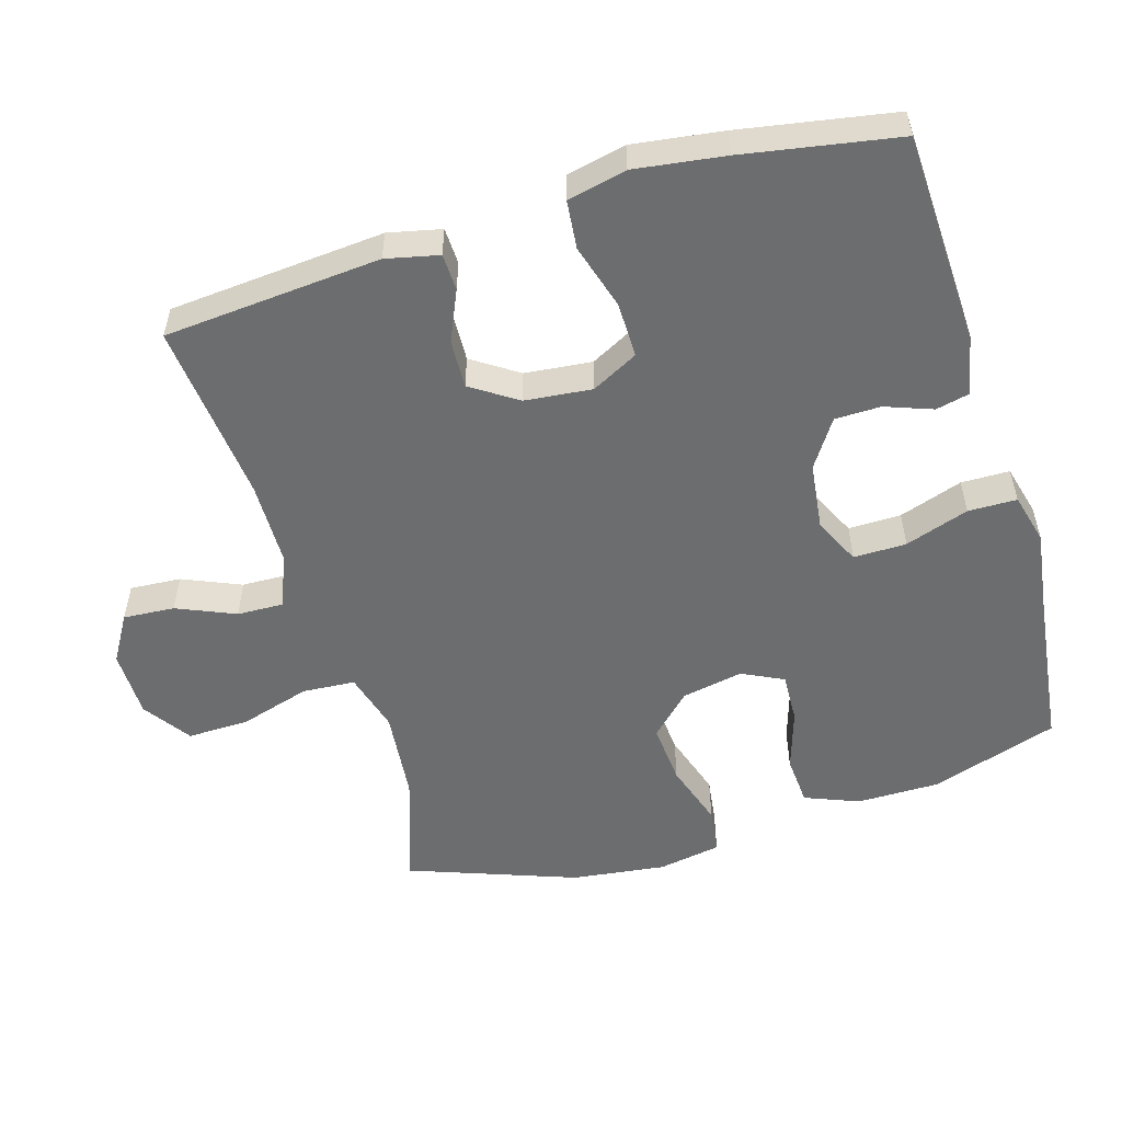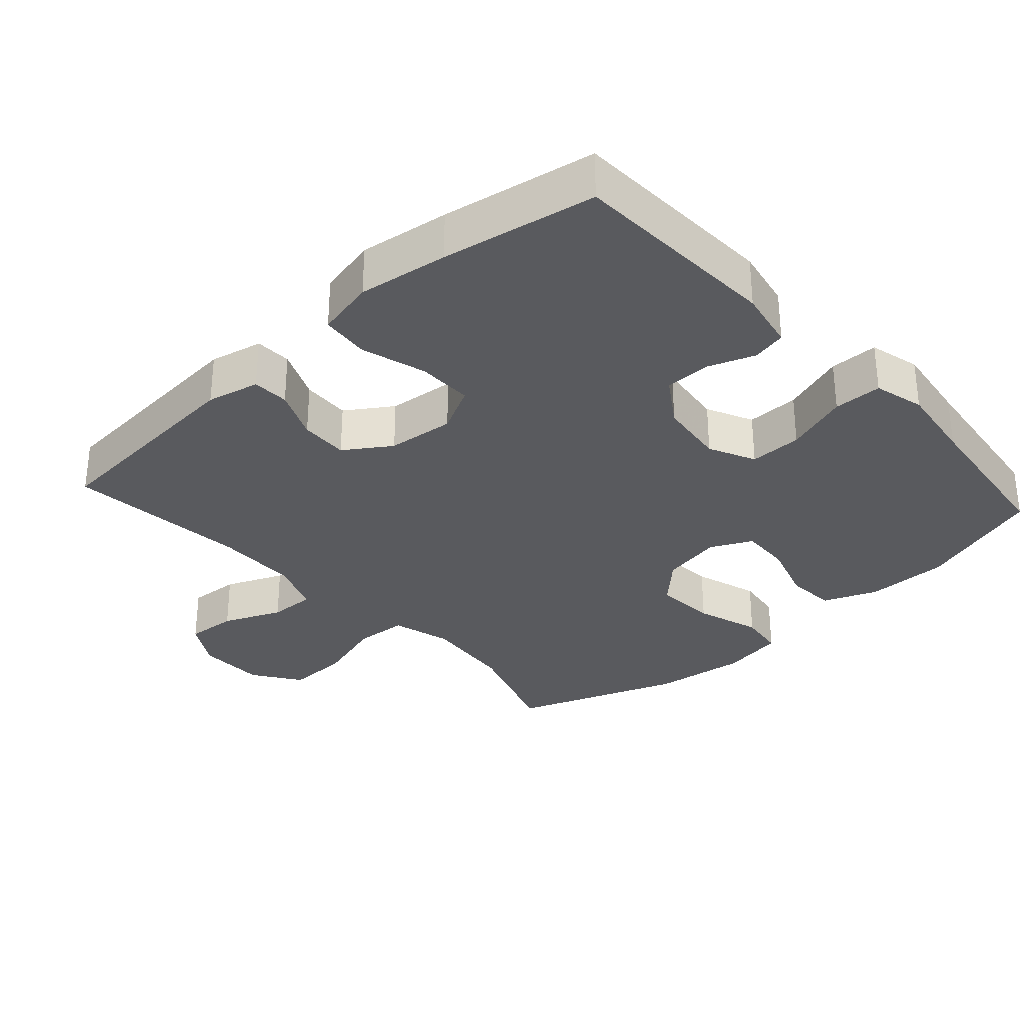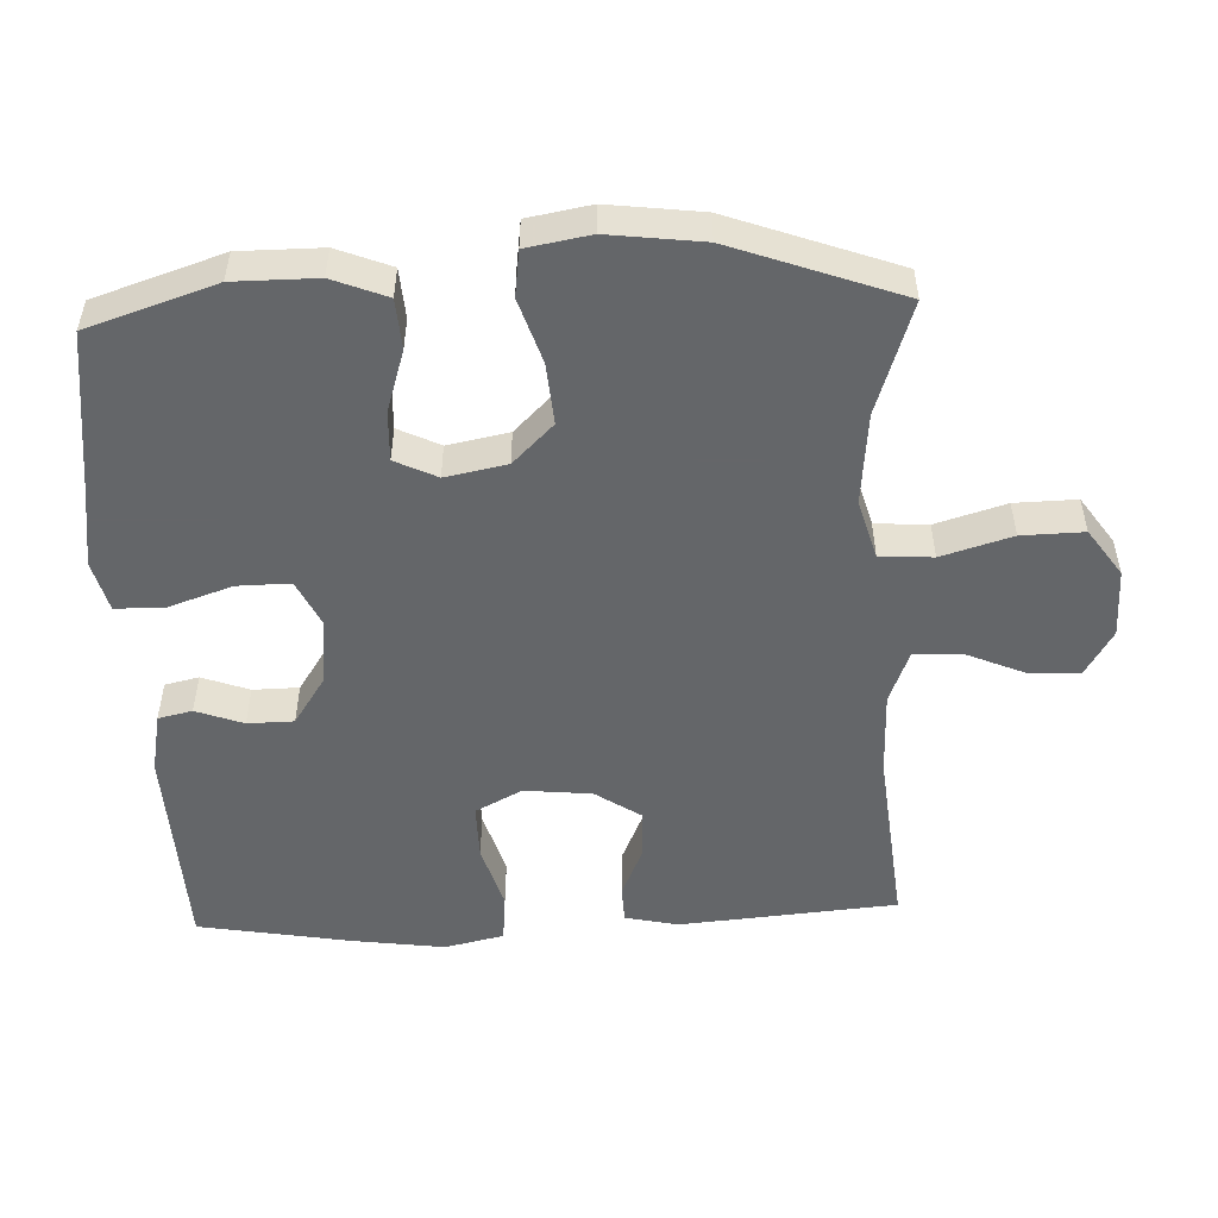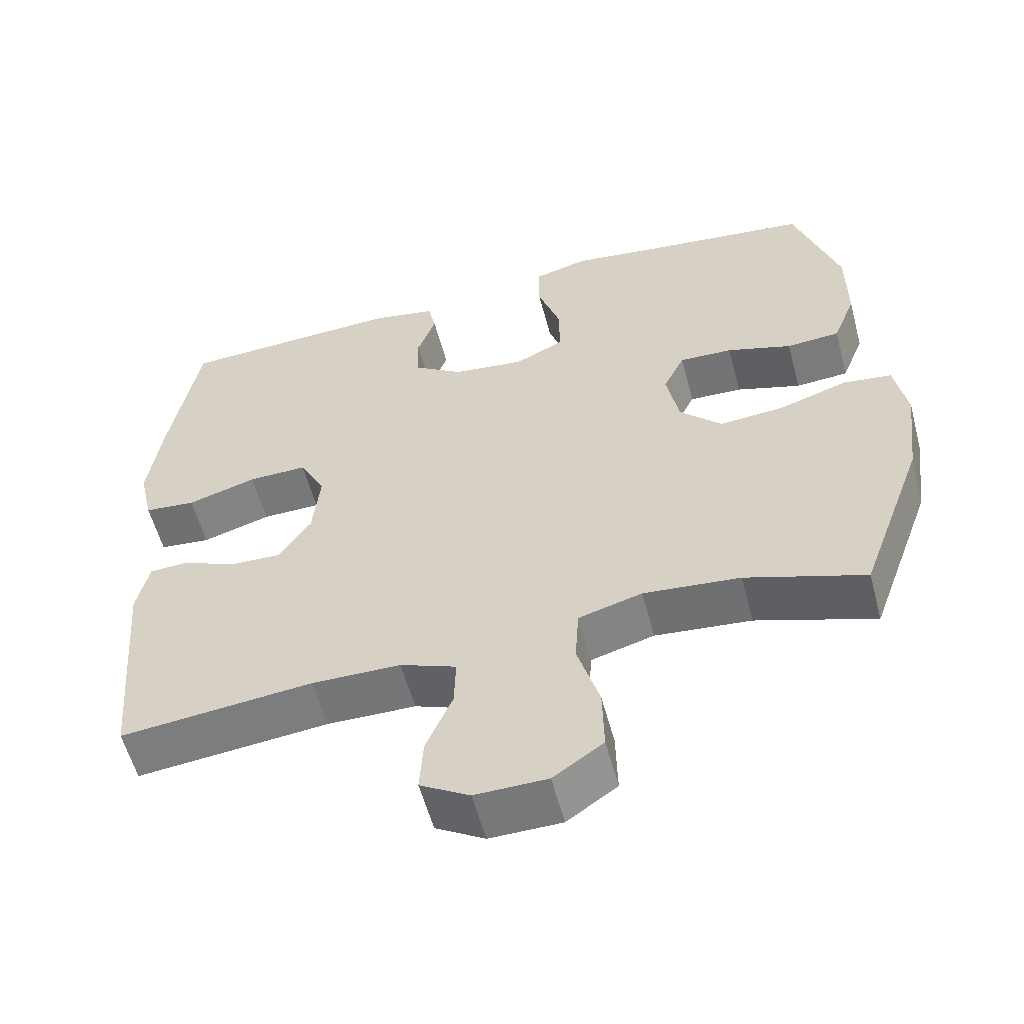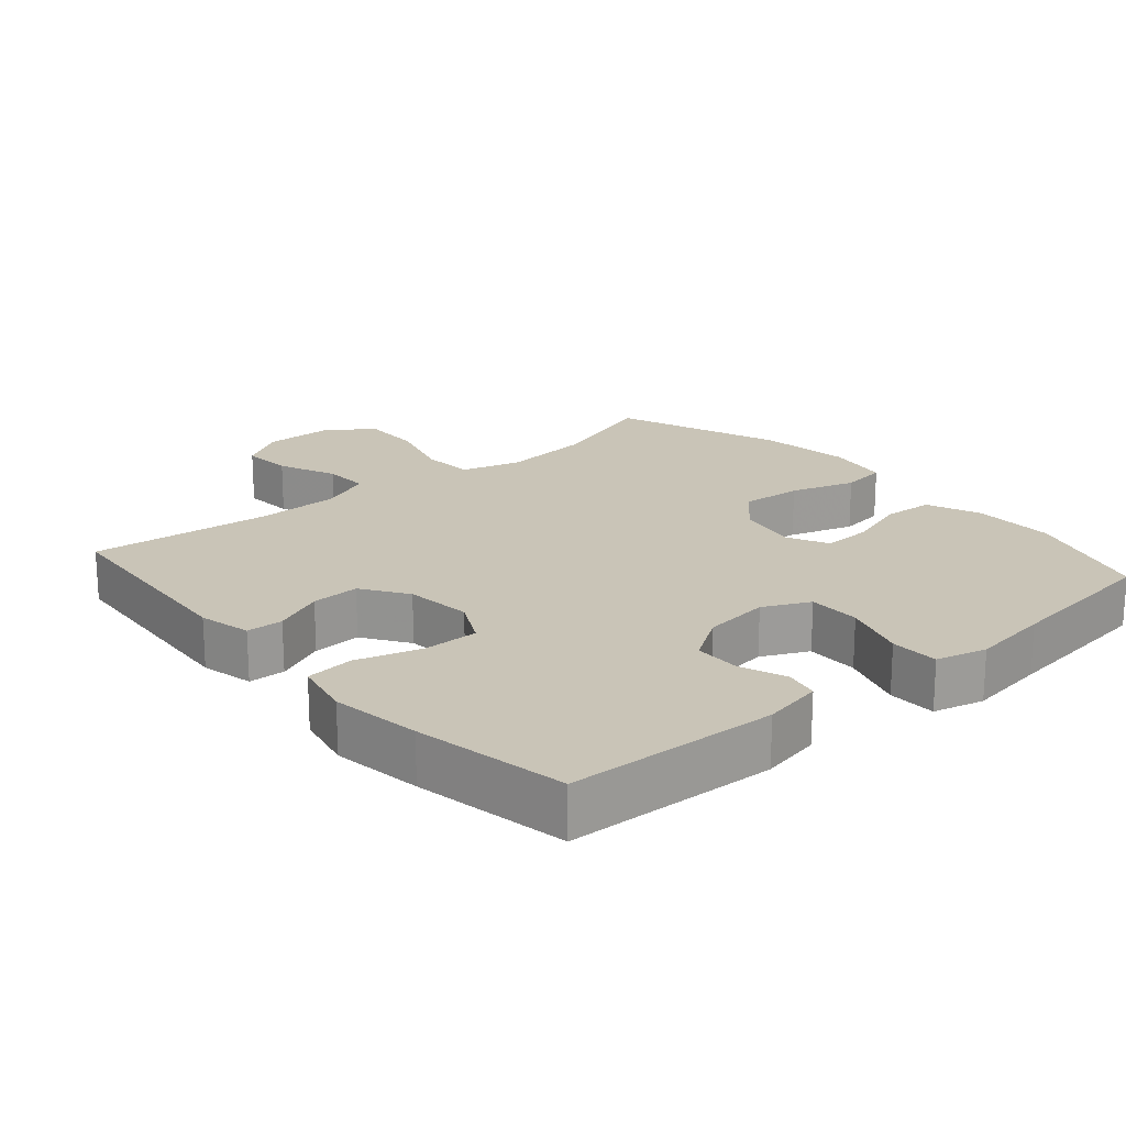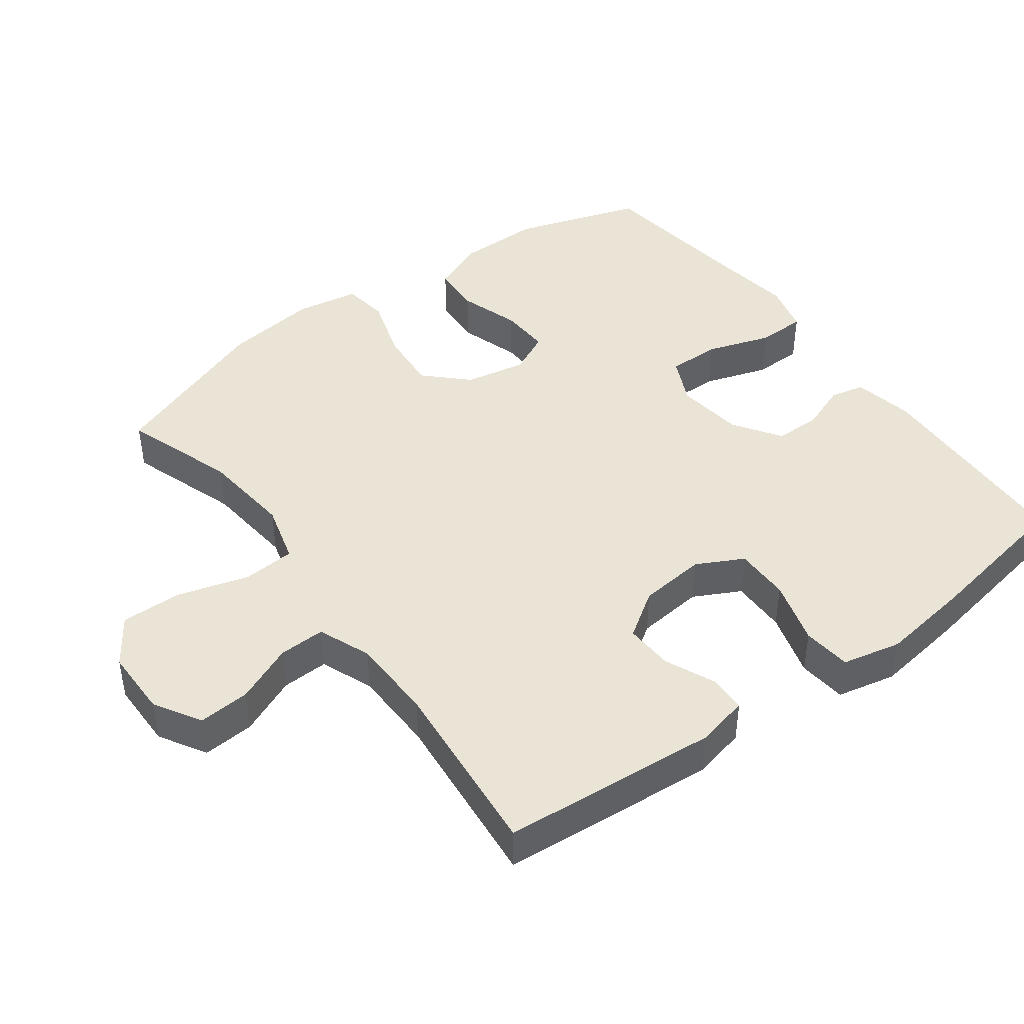
<metadata>
{"format":"obj","ext":"obj","renderer":"f3d","projection":"perspective","resolution":1024,"background":"white","views":[{"elev":-53.9,"azim":-73.3,"up":"+Y"},{"elev":-31.6,"azim":-47.9,"up":"+Y"},{"elev":-51.7,"azim":92.5,"up":"+Y"},{"elev":-57.1,"azim":14.9,"up":"+Z"},{"elev":19.9,"azim":-40.9,"up":"+Y"},{"elev":43.9,"azim":-126.6,"up":"+Y"}]}
</metadata>
<code>
v -0.5 0.07 -0.5
v -0.526 0.07 -0.188
v -0.509 0.07 -0.112
v -0.456 0.07 -0.11
v -0.383 0.07 -0.142
v -0.313 0.07 -0.145
v -0.269 0.07 -0.079
v -0.259 0.07 0.018
v -0.294 0.07 0.085
v -0.374 0.07 0.084
v -0.468 0.07 0.056
v -0.538 0.07 0.063
v -0.557 0.07 0.148
v -0.539 0.07 0.278
v -0.5 0.07 0.5
v -0.195 0.07 0.513
v -0.108 0.07 0.496
v -0.097 0.07 0.447
v -0.122 0.07 0.379
v -0.121 0.07 0.313
v -0.053 0.07 0.268
v 0.044 0.07 0.256
v 0.111 0.07 0.288
v 0.11 0.07 0.364
v 0.079 0.07 0.456
v 0.08 0.07 0.526
v 0.153 0.07 0.545
v 0.267 0.07 0.529
v 0.5 0.07 0.5
v 0.56 0.07 0.316
v 0.56 0.07 0.197
v 0.529 0.07 0.119
v 0.457 0.07 0.114
v 0.369 0.07 0.142
v 0.297 0.07 0.145
v 0.268 0.07 0.085
v 0.285 0.07 -0.003
v 0.342 0.07 -0.061
v 0.43 0.07 -0.054
v 0.523 0.07 -0.024
v 0.589 0.07 -0.033
v 0.605 0.07 -0.124
v 0.588 0.07 -0.259
v 0.5 0.07 -0.5
v 0.339 0.07 -0.446
v 0.208 0.07 -0.433
v 0.122 0.07 -0.457
v 0.117 0.07 -0.533
v 0.147 0.07 -0.634
v 0.149 0.07 -0.723
v 0.081 0.07 -0.77
v -0.017 0.07 -0.771
v -0.084 0.07 -0.731
v -0.079 0.07 -0.657
v -0.043 0.07 -0.573
v -0.041 0.07 -0.506
v -0.117 0.07 -0.476
v -0.238 0.07 -0.474
v -0.5 0 -0.5
v -0.526 0 -0.188
v -0.509 0 -0.112
v -0.456 0 -0.11
v -0.383 0 -0.142
v -0.313 0 -0.145
v -0.269 0 -0.079
v -0.259 0 0.018
v -0.294 0 0.085
v -0.374 0 0.084
v -0.468 0 0.056
v -0.538 0 0.063
v -0.557 0 0.148
v -0.539 0 0.278
v -0.5 0 0.5
v -0.195 0 0.513
v -0.108 0 0.496
v -0.097 0 0.447
v -0.122 0 0.379
v -0.121 0 0.313
v -0.053 0 0.268
v 0.044 0 0.256
v 0.111 0 0.288
v 0.11 0 0.364
v 0.079 0 0.456
v 0.08 0 0.526
v 0.153 0 0.545
v 0.267 0 0.529
v 0.5 0 0.5
v 0.56 0 0.316
v 0.56 0 0.197
v 0.529 0 0.119
v 0.457 0 0.114
v 0.369 0 0.142
v 0.297 0 0.145
v 0.268 0 0.085
v 0.285 0 -0.003
v 0.342 0 -0.061
v 0.43 0 -0.054
v 0.523 0 -0.024
v 0.589 0 -0.033
v 0.605 0 -0.124
v 0.588 0 -0.259
v 0.5 0 -0.5
v 0.339 0 -0.446
v 0.208 0 -0.433
v 0.122 0 -0.457
v 0.117 0 -0.533
v 0.147 0 -0.634
v 0.149 0 -0.723
v 0.081 0 -0.77
v -0.017 0 -0.771
v -0.084 0 -0.731
v -0.079 0 -0.657
v -0.043 0 -0.573
v -0.041 0 -0.506
v -0.117 0 -0.476
v -0.238 0 -0.474
f 53 54 55
f 52 53 55
f 51 52 55
f 50 51 55
f 49 50 55
f 48 49 55
f 47 48 55 56
f 43 44 45
f 42 43 45
f 41 42 45
f 40 41 45
f 39 40 45
f 38 39 45 46
f 37 38 46 47
f 32 33 34
f 31 32 34
f 30 31 34
f 29 30 34
f 28 29 34
f 28 34 35
f 27 28 35
f 26 27 35
f 25 26 35
f 24 25 35
f 23 24 35 36
f 17 18 19
f 16 17 19
f 15 16 19
f 14 15 19
f 13 14 19
f 12 13 19
f 11 12 19
f 10 11 19
f 9 10 19 20
f 8 9 20 21
f 3 4 5
f 2 3 5
f 1 2 5
f 58 1 5
f 57 58 5 6
f 57 6 7
f 56 57 7
f 47 56 7
f 37 47 7
f 36 37 7
f 23 36 7
f 22 23 7
f 7 8 21 22
f 113 112 111
f 113 111 110
f 113 110 109
f 113 109 108
f 113 108 107
f 113 107 106
f 114 113 106 105
f 103 102 101
f 103 101 100
f 103 100 99
f 103 99 98
f 103 98 97
f 104 103 97 96
f 105 104 96 95
f 92 91 90
f 92 90 89
f 92 89 88
f 92 88 87
f 92 87 86
f 93 92 86
f 93 86 85
f 93 85 84
f 93 84 83
f 93 83 82
f 94 93 82 81
f 77 76 75
f 77 75 74
f 77 74 73
f 77 73 72
f 77 72 71
f 77 71 70
f 77 70 69
f 77 69 68
f 78 77 68 67
f 79 78 67 66
f 63 62 61
f 63 61 60
f 63 60 59
f 63 59 116
f 64 63 116 115
f 65 64 115
f 65 115 114
f 65 114 105
f 65 105 95
f 65 95 94
f 65 94 81
f 65 81 80
f 80 79 66 65
f 1 59 60 2
f 2 60 61 3
f 3 61 62 4
f 4 62 63 5
f 5 63 64 6
f 6 64 65 7
f 7 65 66 8
f 8 66 67 9
f 9 67 68 10
f 10 68 69 11
f 11 69 70 12
f 12 70 71 13
f 13 71 72 14
f 14 72 73 15
f 15 73 74 16
f 16 74 75 17
f 17 75 76 18
f 18 76 77 19
f 19 77 78 20
f 20 78 79 21
f 21 79 80 22
f 22 80 81 23
f 23 81 82 24
f 24 82 83 25
f 25 83 84 26
f 26 84 85 27
f 27 85 86 28
f 28 86 87 29
f 29 87 88 30
f 30 88 89 31
f 31 89 90 32
f 32 90 91 33
f 33 91 92 34
f 34 92 93 35
f 35 93 94 36
f 36 94 95 37
f 37 95 96 38
f 38 96 97 39
f 39 97 98 40
f 40 98 99 41
f 41 99 100 42
f 42 100 101 43
f 43 101 102 44
f 44 102 103 45
f 45 103 104 46
f 46 104 105 47
f 47 105 106 48
f 48 106 107 49
f 49 107 108 50
f 50 108 109 51
f 51 109 110 52
f 52 110 111 53
f 53 111 112 54
f 54 112 113 55
f 55 113 114 56
f 56 114 115 57
f 57 115 116 58
f 58 116 59 1

</code>
